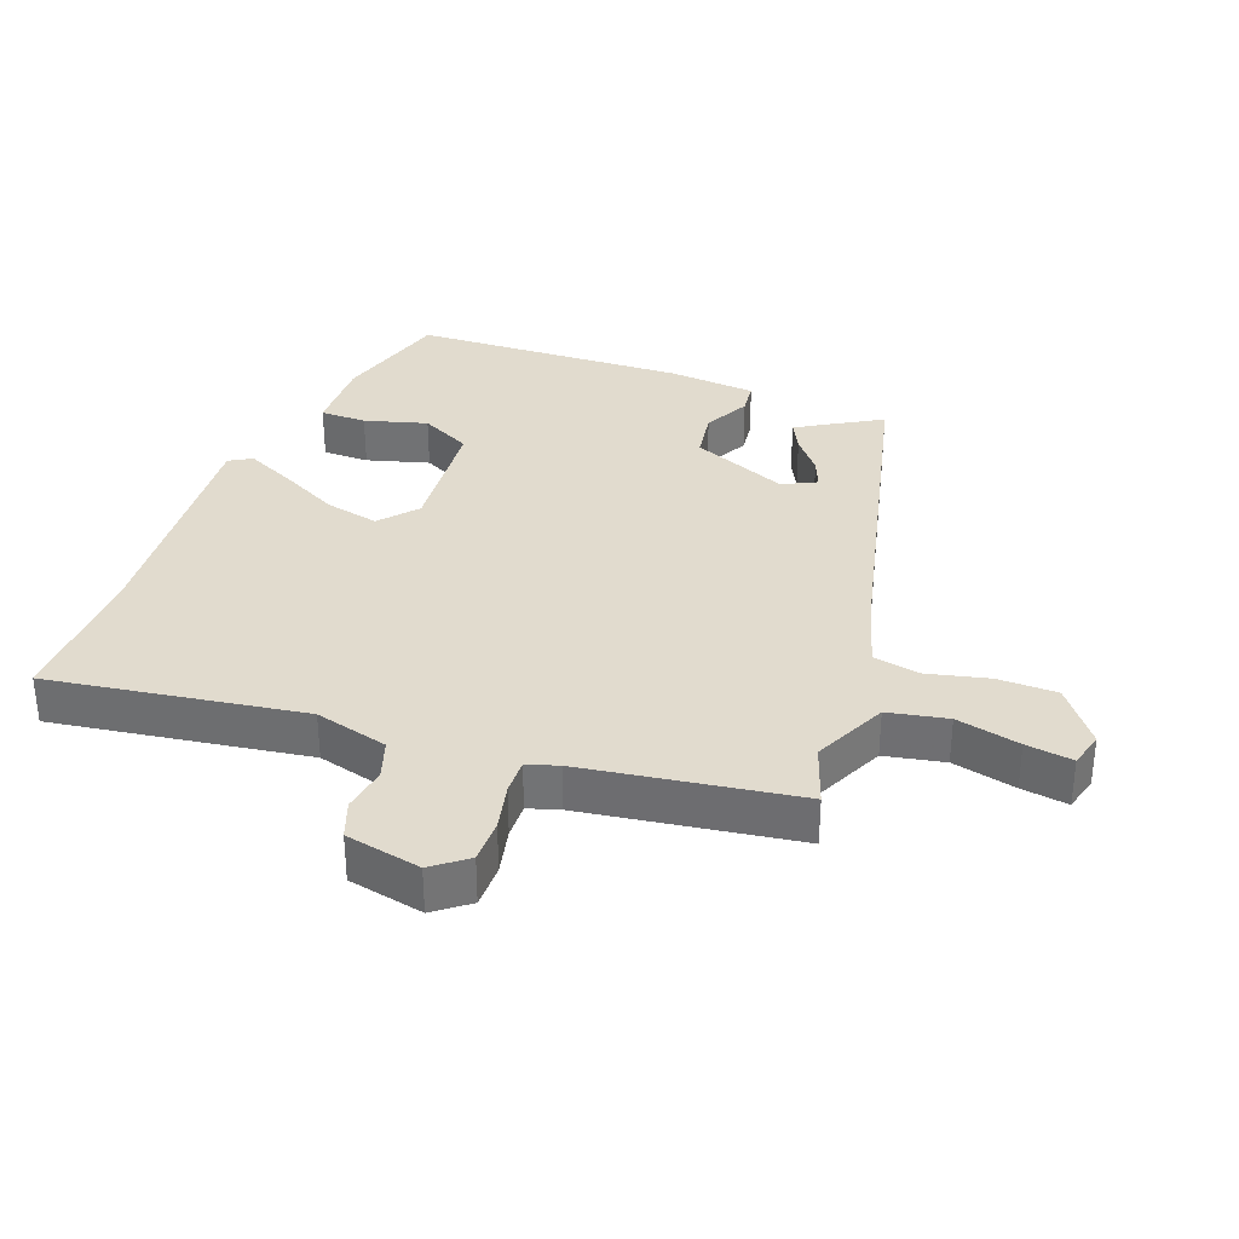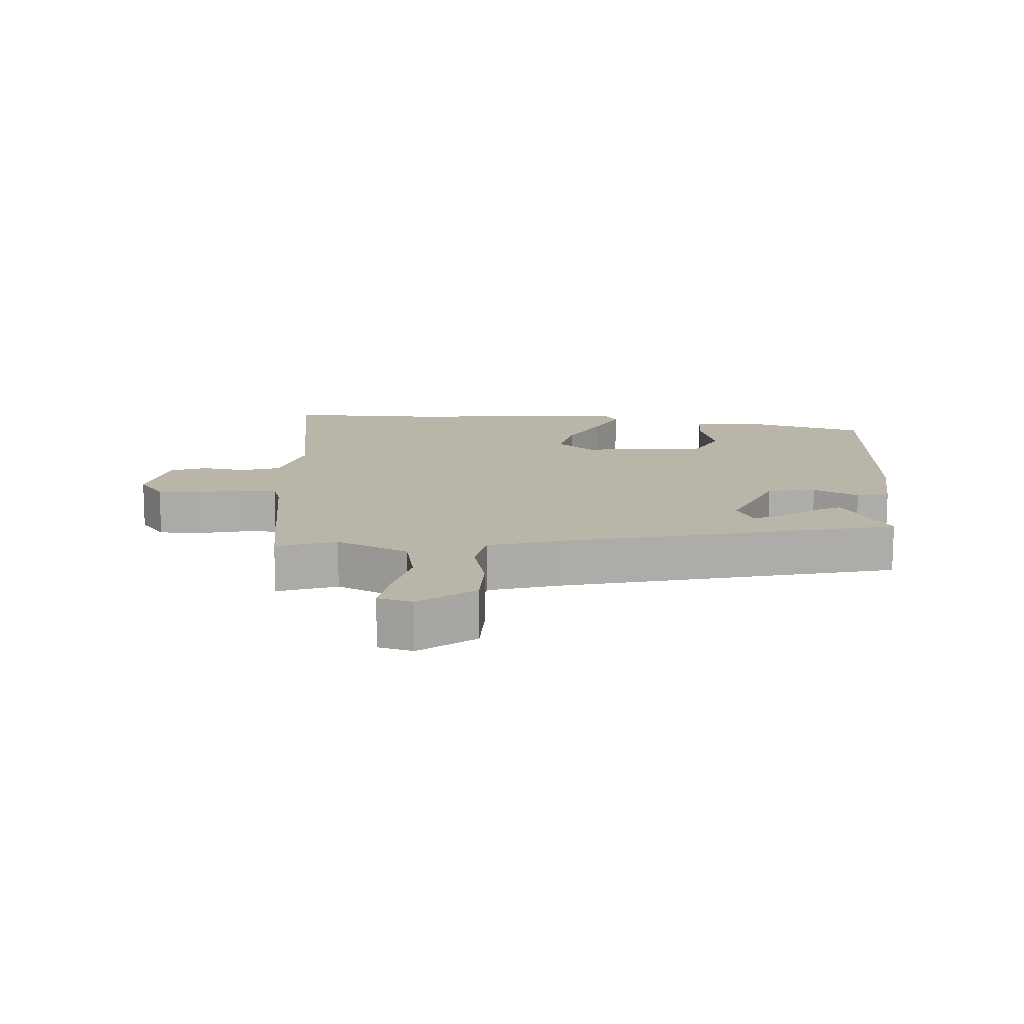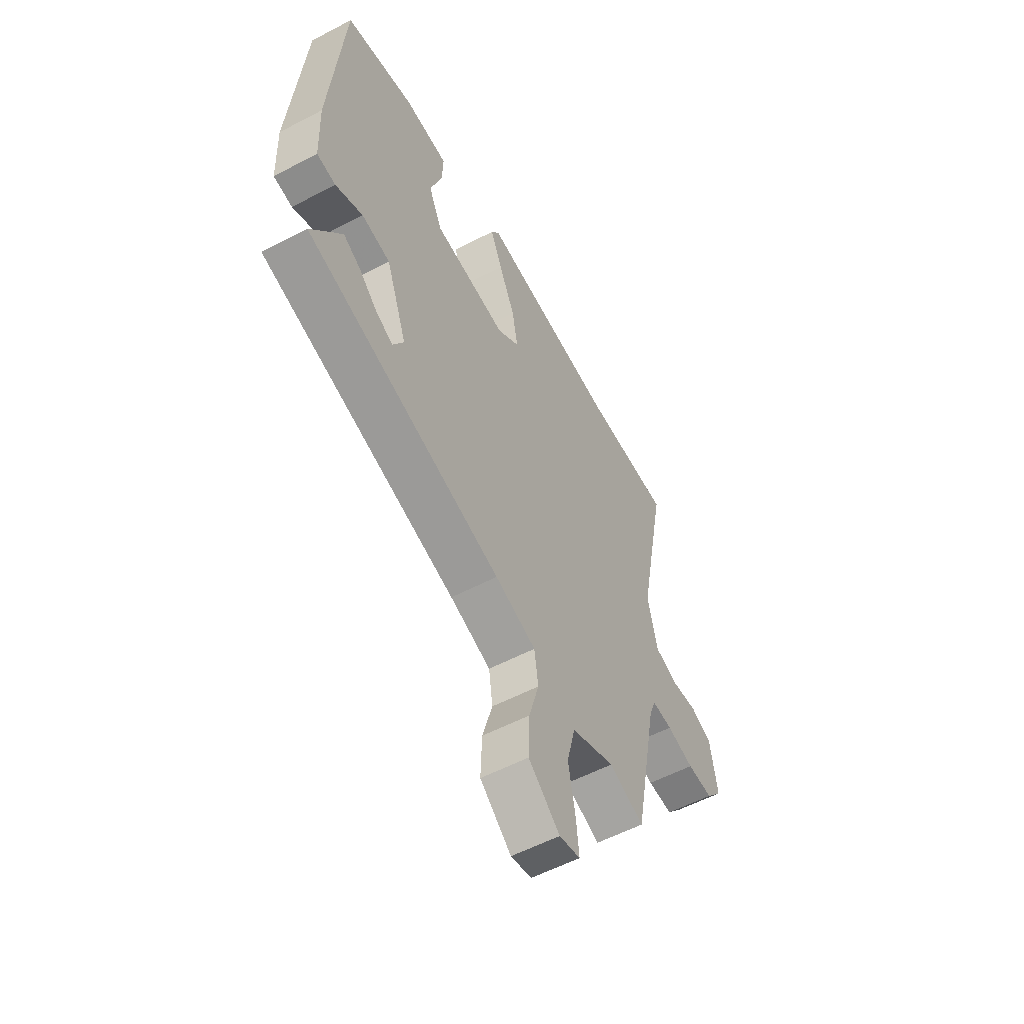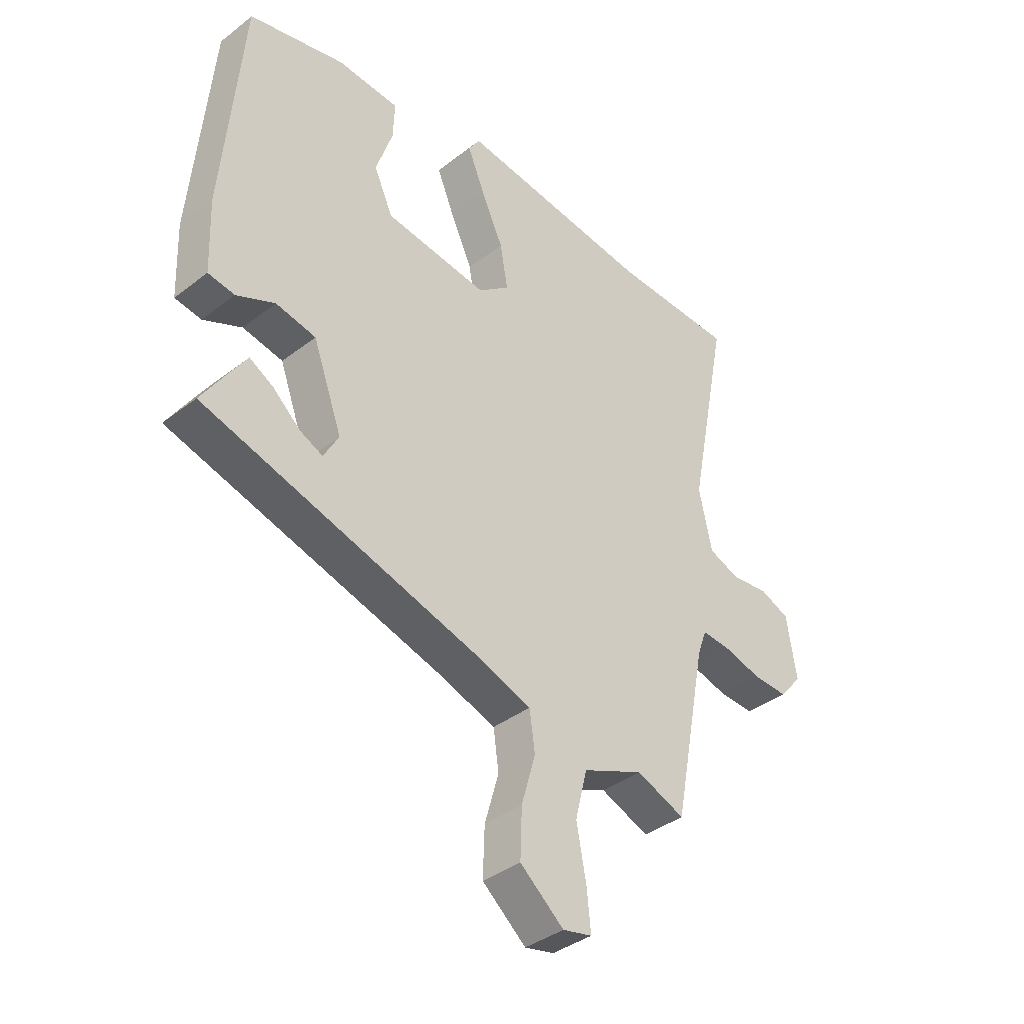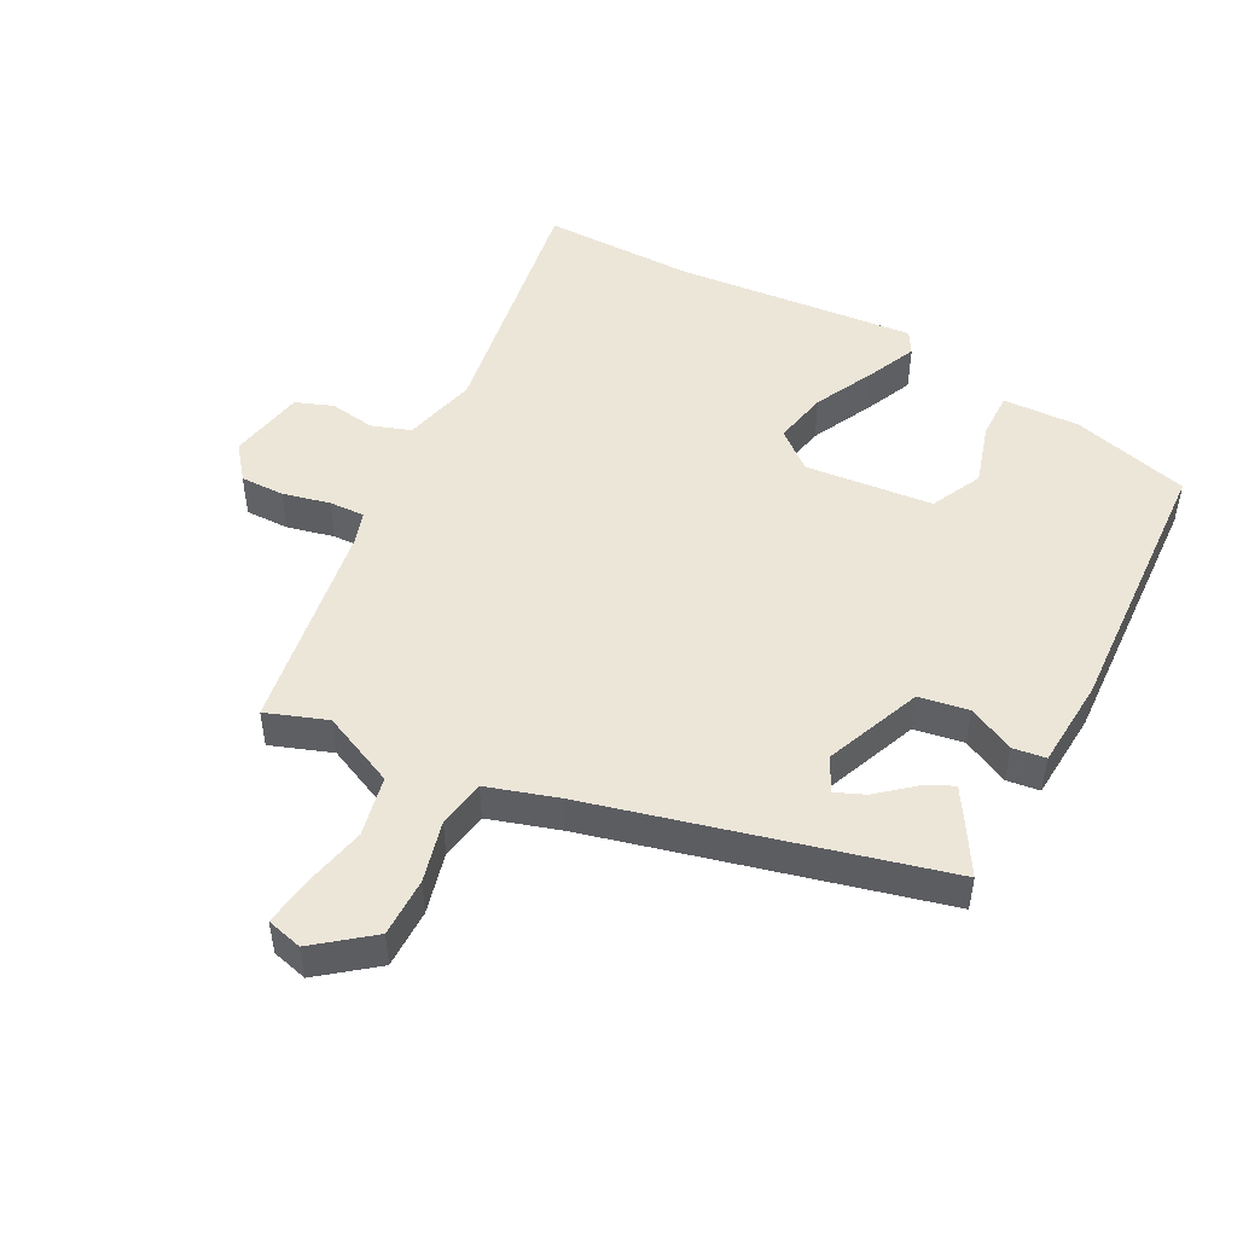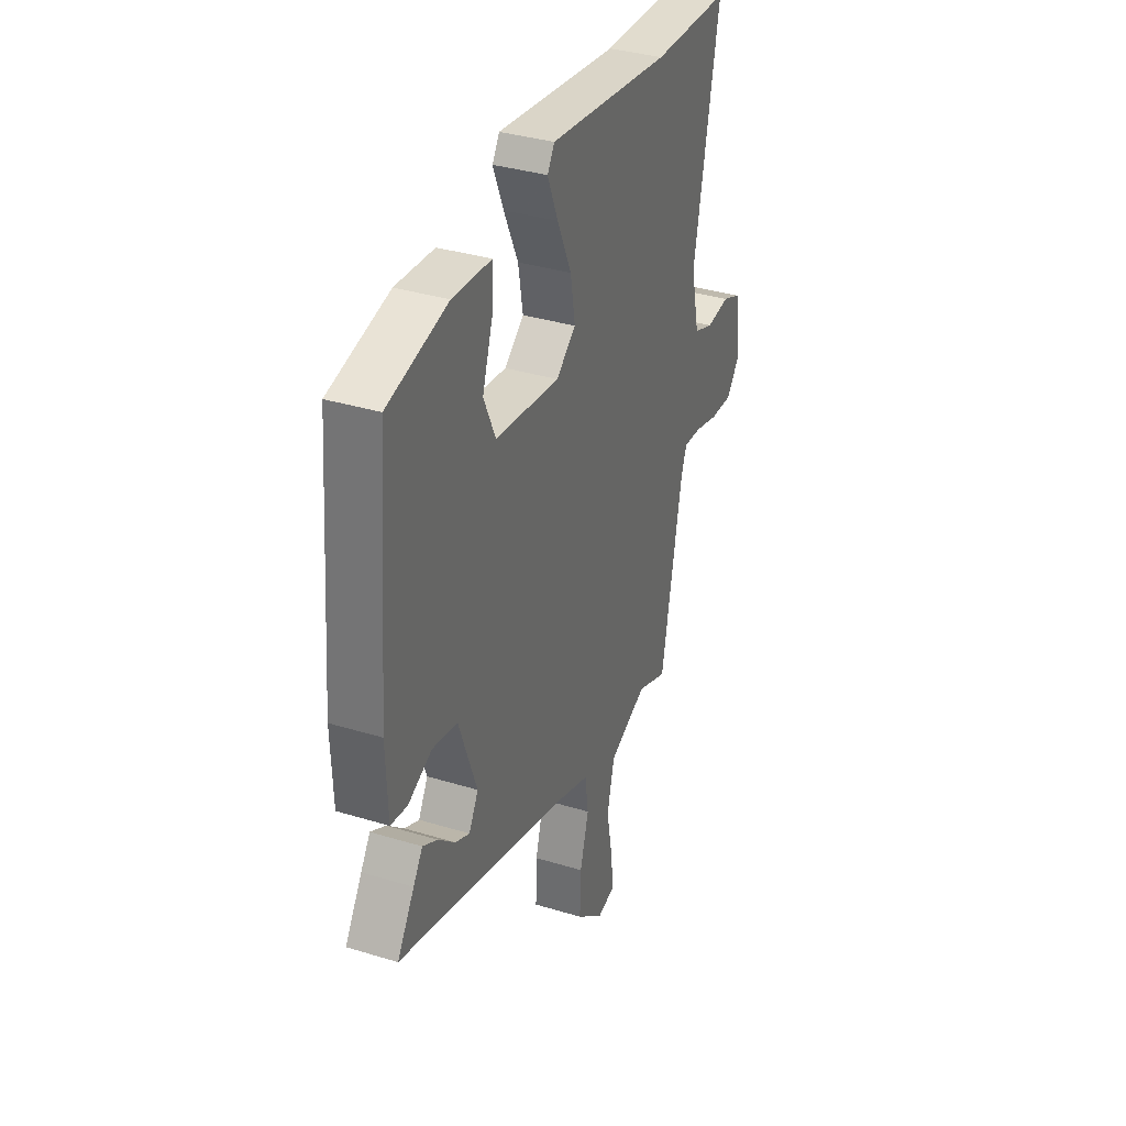
<metadata>
{"format":"obj","ext":"obj","renderer":"f3d","projection":"perspective","resolution":1024,"background":"white","views":[{"elev":33.9,"azim":113.1,"up":"+Y"},{"elev":13.4,"azim":-173.9,"up":"+Y"},{"elev":-56.6,"azim":-61.3,"up":"+Z"},{"elev":-38.1,"azim":-45.6,"up":"+Z"},{"elev":49.1,"azim":-150.3,"up":"+Y"},{"elev":35.2,"azim":-67.9,"up":"+Z"}]}
</metadata>
<code>
v -0.529 0.07 -0.313
v -0.478 0.07 -0.234
v -0.45 0.07 -0.192
v -0.406 0.07 -0.217
v -0.356 0.07 -0.262
v -0.313 0.07 -0.282
v -0.285 0.07 -0.232
v -0.339 0.07 -0.084
v -0.413 0.07 -0.069
v -0.484 0.07 -0.101
v -0.533 0.07 -0.093
v -0.538 0.07 0.042
v -0.503 0.07 0.454
v -0.325 0.07 0.496
v -0.21 0.07 0.488
v -0.213 0.07 0.418
v -0.244 0.07 0.325
v -0.209 0.07 0.247
v -0.018 0.07 0.222
v 0.04 0.07 0.267
v 0.026 0.07 0.349
v -0.016 0.07 0.441
v -0.047 0.07 0.516
v -0.026 0.07 0.549
v 0.334 0.07 0.504
v 0.563 0.07 0.498
v 0.488 0.07 0.117
v 0.512 0.07 0.005
v 0.57 0.07 -0.017
v 0.639 0.07 -0.009
v 0.694 0.07 -0.032
v 0.712 0.07 -0.147
v 0.67 0.07 -0.197
v 0.604 0.07 -0.194
v 0.534 0.07 -0.175
v 0.481 0.07 -0.171
v 0.464 0.07 -0.218
v 0.402 0.07 -0.538
v 0.312 0.07 -0.502
v 0.199 0.07 -0.549
v 0.177 0.07 -0.638
v 0.195 0.07 -0.735
v 0.202 0.07 -0.806
v 0.148 0.07 -0.818
v 0.067 0.07 -0.75
v 0.07 0.07 -0.661
v 0.096 0.07 -0.57
v 0.086 0.07 -0.498
v -0.02 0.07 -0.461
v -0.529 0 -0.313
v -0.478 0 -0.234
v -0.45 0 -0.192
v -0.406 0 -0.217
v -0.356 0 -0.262
v -0.313 0 -0.282
v -0.285 0 -0.232
v -0.339 0 -0.084
v -0.413 0 -0.069
v -0.484 0 -0.101
v -0.533 0 -0.093
v -0.538 0 0.042
v -0.503 0 0.454
v -0.325 0 0.496
v -0.21 0 0.488
v -0.213 0 0.418
v -0.244 0 0.325
v -0.209 0 0.247
v -0.018 0 0.222
v 0.04 0 0.267
v 0.026 0 0.349
v -0.016 0 0.441
v -0.047 0 0.516
v -0.026 0 0.549
v 0.334 0 0.504
v 0.563 0 0.498
v 0.488 0 0.117
v 0.512 0 0.005
v 0.57 0 -0.017
v 0.639 0 -0.009
v 0.694 0 -0.032
v 0.712 0 -0.147
v 0.67 0 -0.197
v 0.604 0 -0.194
v 0.534 0 -0.175
v 0.481 0 -0.171
v 0.464 0 -0.218
v 0.402 0 -0.538
v 0.312 0 -0.502
v 0.199 0 -0.549
v 0.177 0 -0.638
v 0.195 0 -0.735
v 0.202 0 -0.806
v 0.148 0 -0.818
v 0.067 0 -0.75
v 0.07 0 -0.661
v 0.096 0 -0.57
v 0.086 0 -0.498
v -0.02 0 -0.461
f 45 46 47
f 44 45 47
f 43 44 47
f 42 43 47
f 41 42 47
f 40 41 47 48
f 39 40 48
f 37 38 39
f 39 48 49
f 37 39 49
f 36 37 49
f 33 34 35
f 32 33 35
f 31 32 35
f 30 31 35
f 29 30 35
f 28 29 35 36
f 27 28 36 49
f 25 26 27 49
f 23 24 25
f 22 23 25
f 21 22 25
f 20 21 25
f 15 16 17
f 14 15 17
f 13 14 17
f 12 13 17
f 11 12 17
f 10 11 17
f 9 10 17
f 8 9 17 18
f 7 8 18 19
f 3 4 5
f 2 3 5
f 1 2 5
f 1 5 6
f 49 1 6
f 49 6 7
f 25 49 7
f 20 25 7
f 7 19 20
f 96 95 94
f 96 94 93
f 96 93 92
f 96 92 91
f 96 91 90
f 97 96 90 89
f 97 89 88
f 88 87 86
f 98 97 88
f 98 88 86
f 98 86 85
f 84 83 82
f 84 82 81
f 84 81 80
f 84 80 79
f 84 79 78
f 85 84 78 77
f 98 85 77 76
f 98 76 75 74
f 74 73 72
f 74 72 71
f 74 71 70
f 74 70 69
f 66 65 64
f 66 64 63
f 66 63 62
f 66 62 61
f 66 61 60
f 66 60 59
f 66 59 58
f 67 66 58 57
f 68 67 57 56
f 54 53 52
f 54 52 51
f 54 51 50
f 55 54 50
f 55 50 98
f 56 55 98
f 56 98 74
f 56 74 69
f 69 68 56
f 1 50 51 2
f 2 51 52 3
f 3 52 53 4
f 4 53 54 5
f 5 54 55 6
f 6 55 56 7
f 7 56 57 8
f 8 57 58 9
f 9 58 59 10
f 10 59 60 11
f 11 60 61 12
f 12 61 62 13
f 13 62 63 14
f 14 63 64 15
f 15 64 65 16
f 16 65 66 17
f 17 66 67 18
f 18 67 68 19
f 19 68 69 20
f 20 69 70 21
f 21 70 71 22
f 22 71 72 23
f 23 72 73 24
f 24 73 74 25
f 25 74 75 26
f 26 75 76 27
f 27 76 77 28
f 28 77 78 29
f 29 78 79 30
f 30 79 80 31
f 31 80 81 32
f 32 81 82 33
f 33 82 83 34
f 34 83 84 35
f 35 84 85 36
f 36 85 86 37
f 37 86 87 38
f 38 87 88 39
f 39 88 89 40
f 40 89 90 41
f 41 90 91 42
f 42 91 92 43
f 43 92 93 44
f 44 93 94 45
f 45 94 95 46
f 46 95 96 47
f 47 96 97 48
f 48 97 98 49
f 49 98 50 1

</code>
